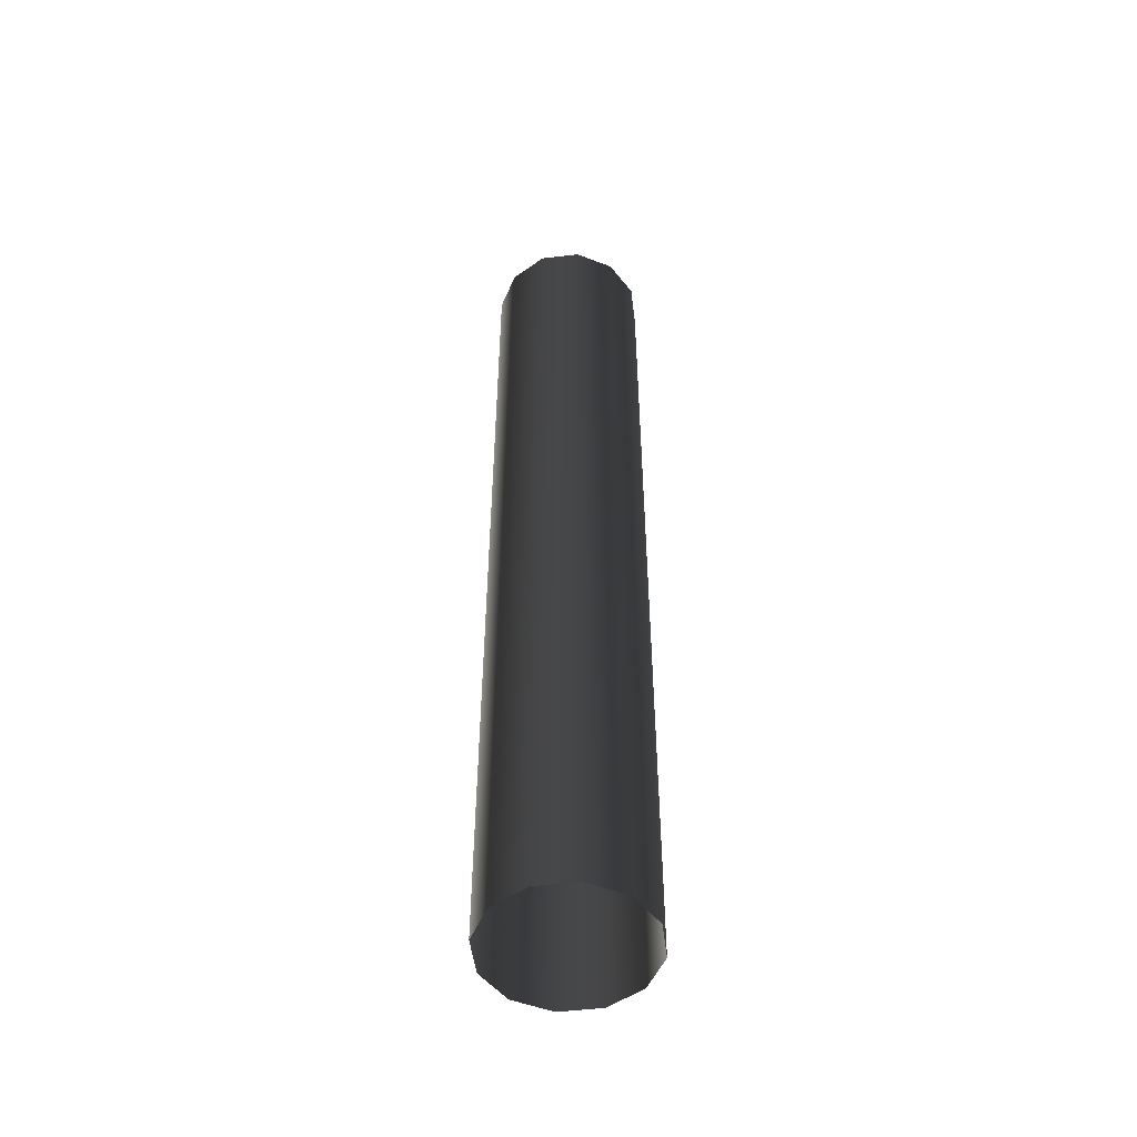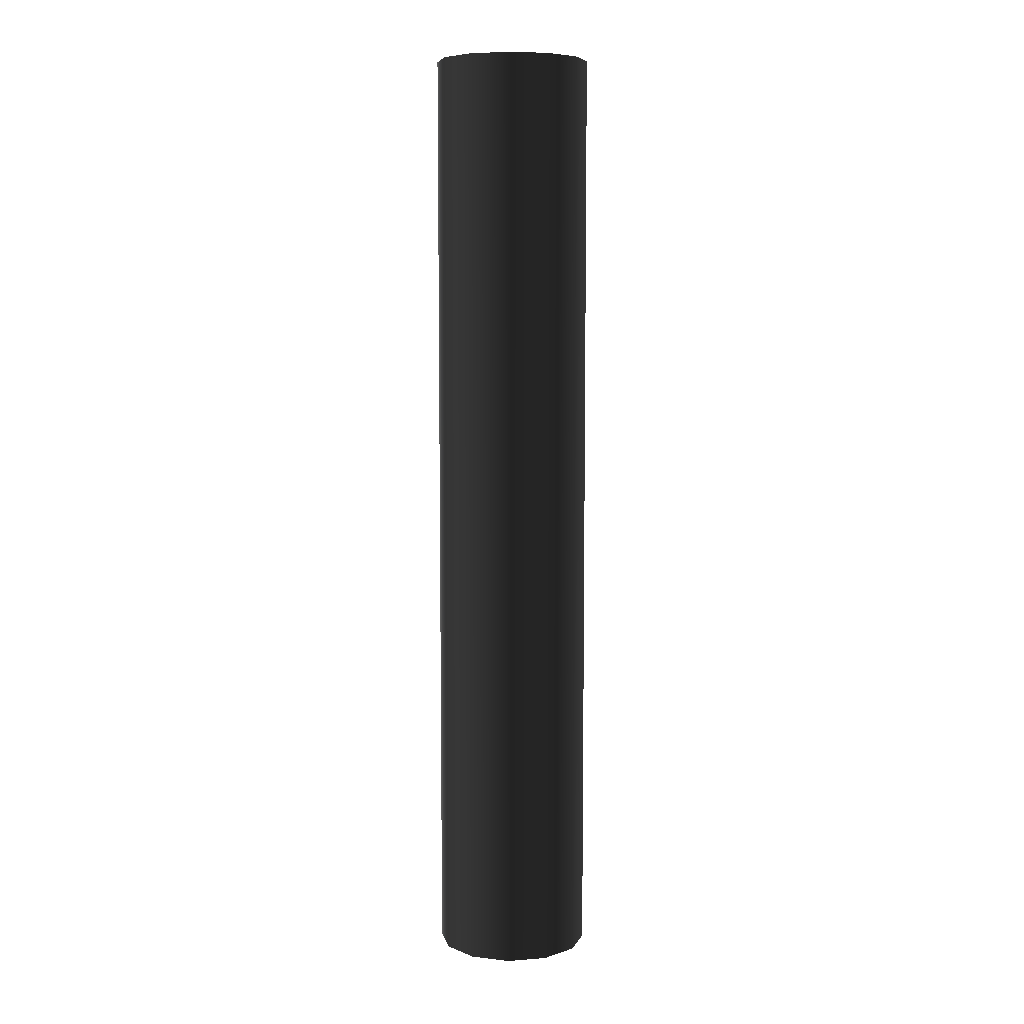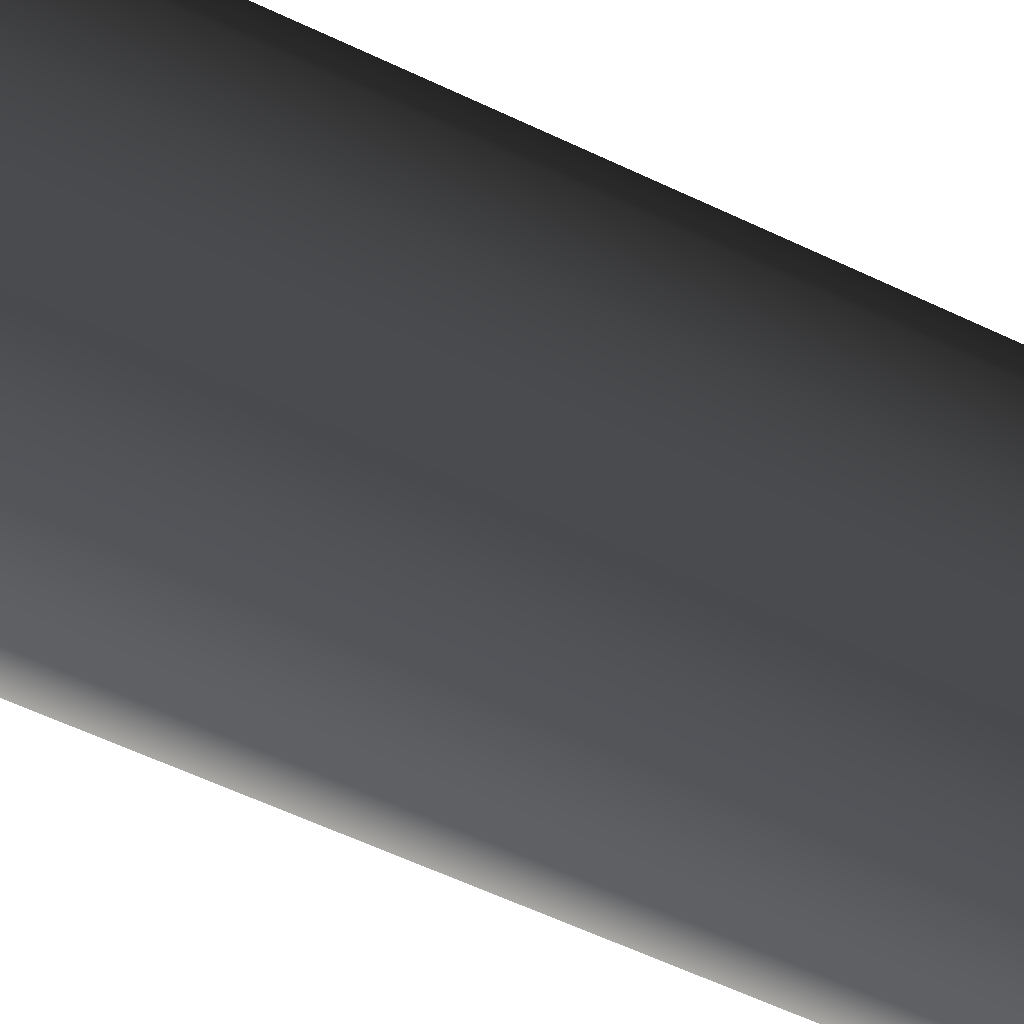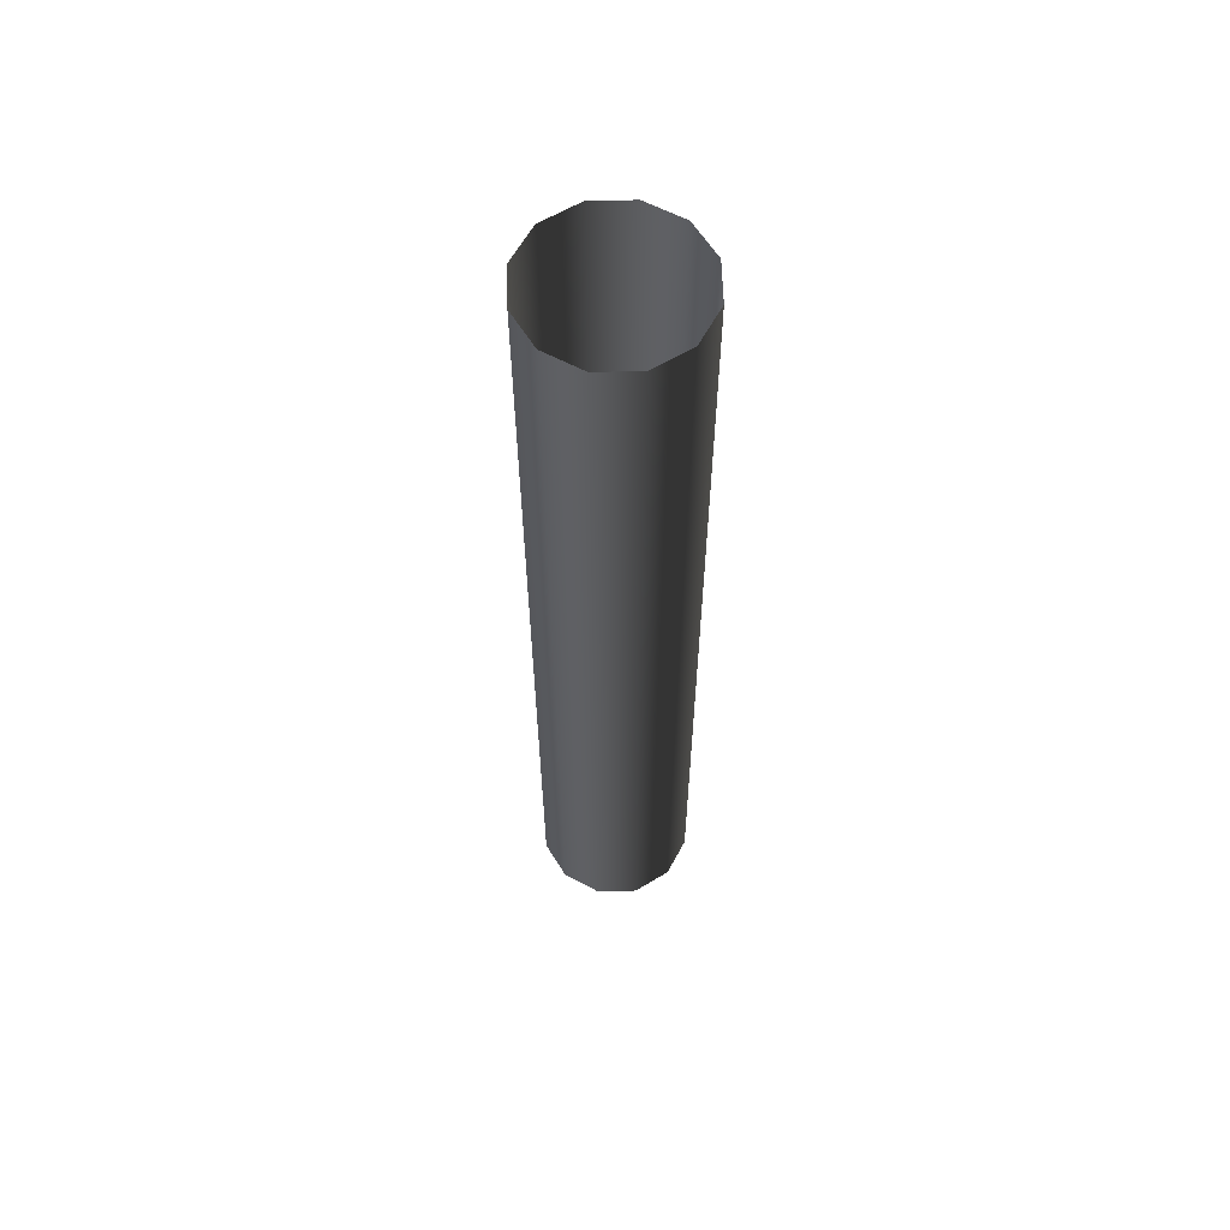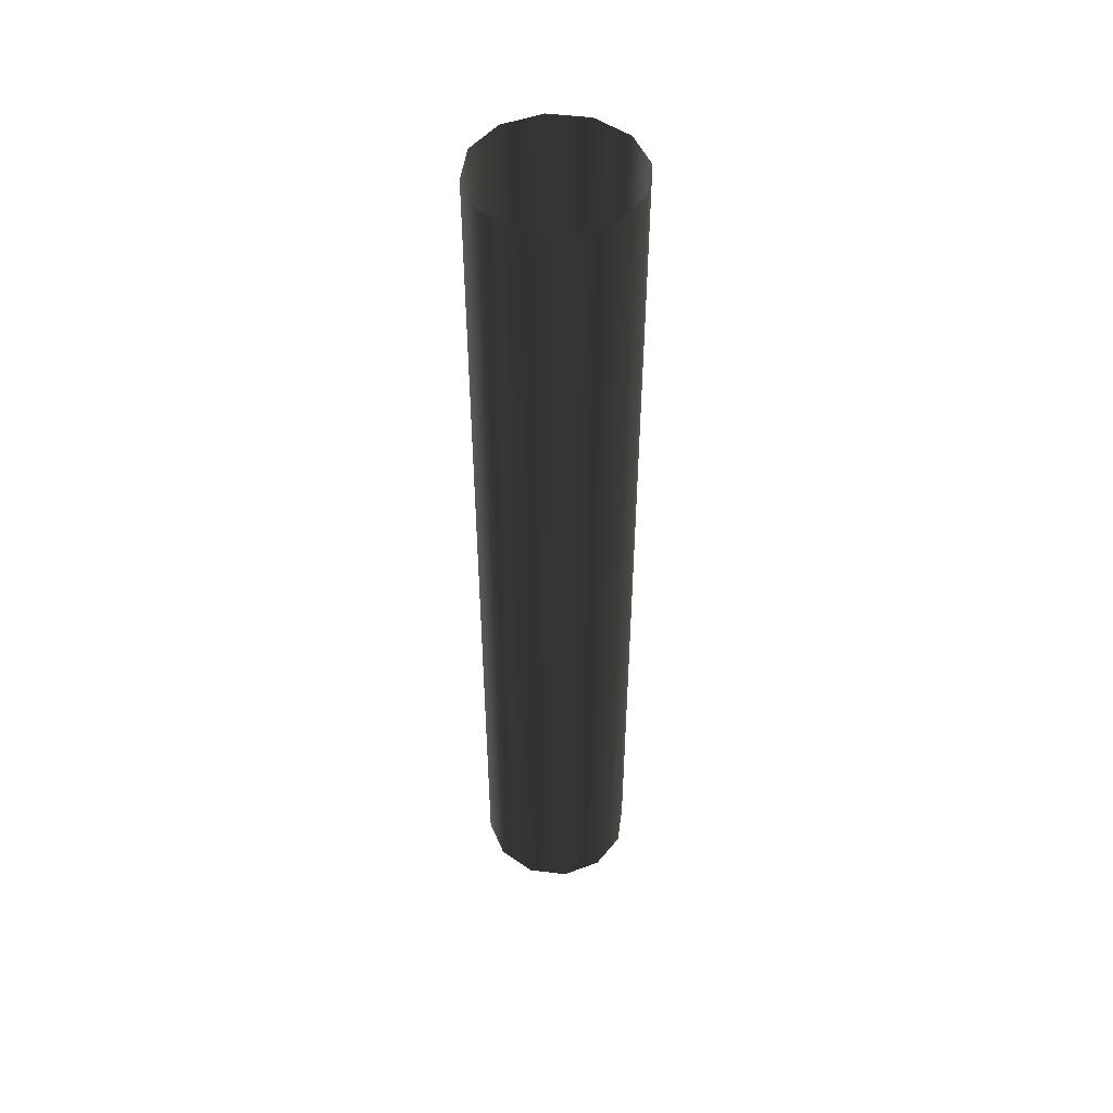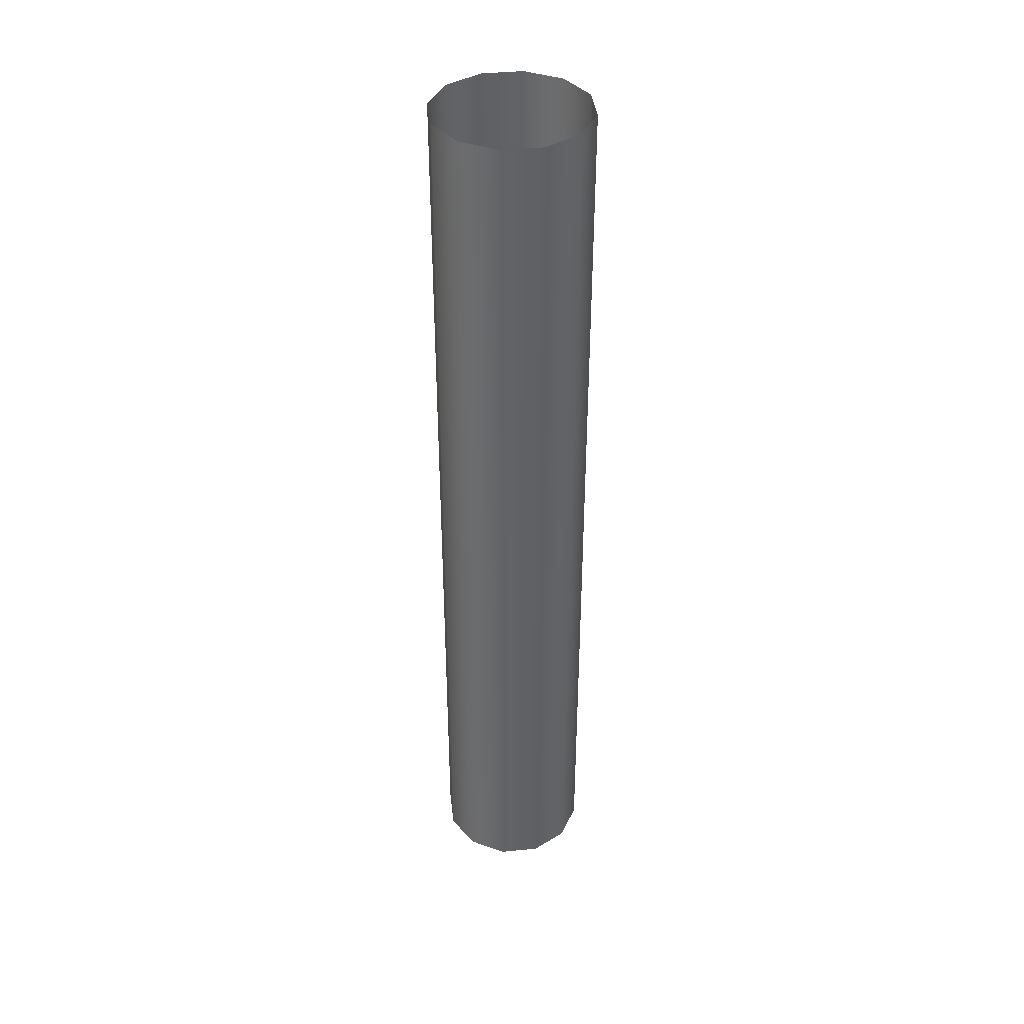
<metadata>
{"format":"obj","ext":"obj","renderer":"f3d","projection":"perspective","resolution":1024,"background":"white","views":[{"elev":-51.2,"azim":-110.4,"up":"+Z"},{"elev":7.3,"azim":-99.7,"up":"+Z"},{"elev":-39.3,"azim":56.4,"up":"+Y"},{"elev":60.7,"azim":30.8,"up":"+Z"},{"elev":49.4,"azim":70.1,"up":"+Z"},{"elev":39.7,"azim":-4.4,"up":"+Z"}]}
</metadata>
<code>
o #ID550
v -2.8e-05 0.007472 0.2393
v -0.002886 0.007352 0.3064
v -2.8e-05 0.007472 0.3064
v -0.002886 0.007352 0.2393
v -0.005301 0.00582 0.3064
v -0.005301 0.00582 0.2393
v 0.002506 0.006147 0.2393
v 0.002506 0.006147 0.3064
v -0.006626 0.003285 0.2393
v -0.006626 0.003285 0.3064
v 0.004039 0.003732 0.3064
v 0.004039 0.003732 0.2393
v -0.006506 0.000427 0.2393
v -0.006506 0.000427 0.3064
v 0.004159 0.000874 0.2393
v 0.004159 0.000874 0.3064
v -0.004974 -0.001987 0.2393
v -0.004974 -0.001987 0.3064
v 0.002833 -0.00166 0.3064
v 0.002833 -0.00166 0.2393
v -0.002439 -0.003312 0.3064
v -0.002439 -0.003312 0.2393
v 0.000419 -0.003193 0.2393
v 0.000419 -0.003193 0.3064
f 1 2 3
f 2 1 4
f 4 5 2
f 5 4 6
f 7 3 8
f 3 7 1
f 5 9 10
f 9 5 6
f 7 11 12
f 11 7 8
f 10 13 14
f 13 10 9
f 15 11 16
f 11 15 12
f 14 17 18
f 17 14 13
f 15 19 20
f 19 15 16
f 21 17 22
f 17 21 18
f 23 19 24
f 19 23 20
f 22 24 21
f 24 22 23

</code>
